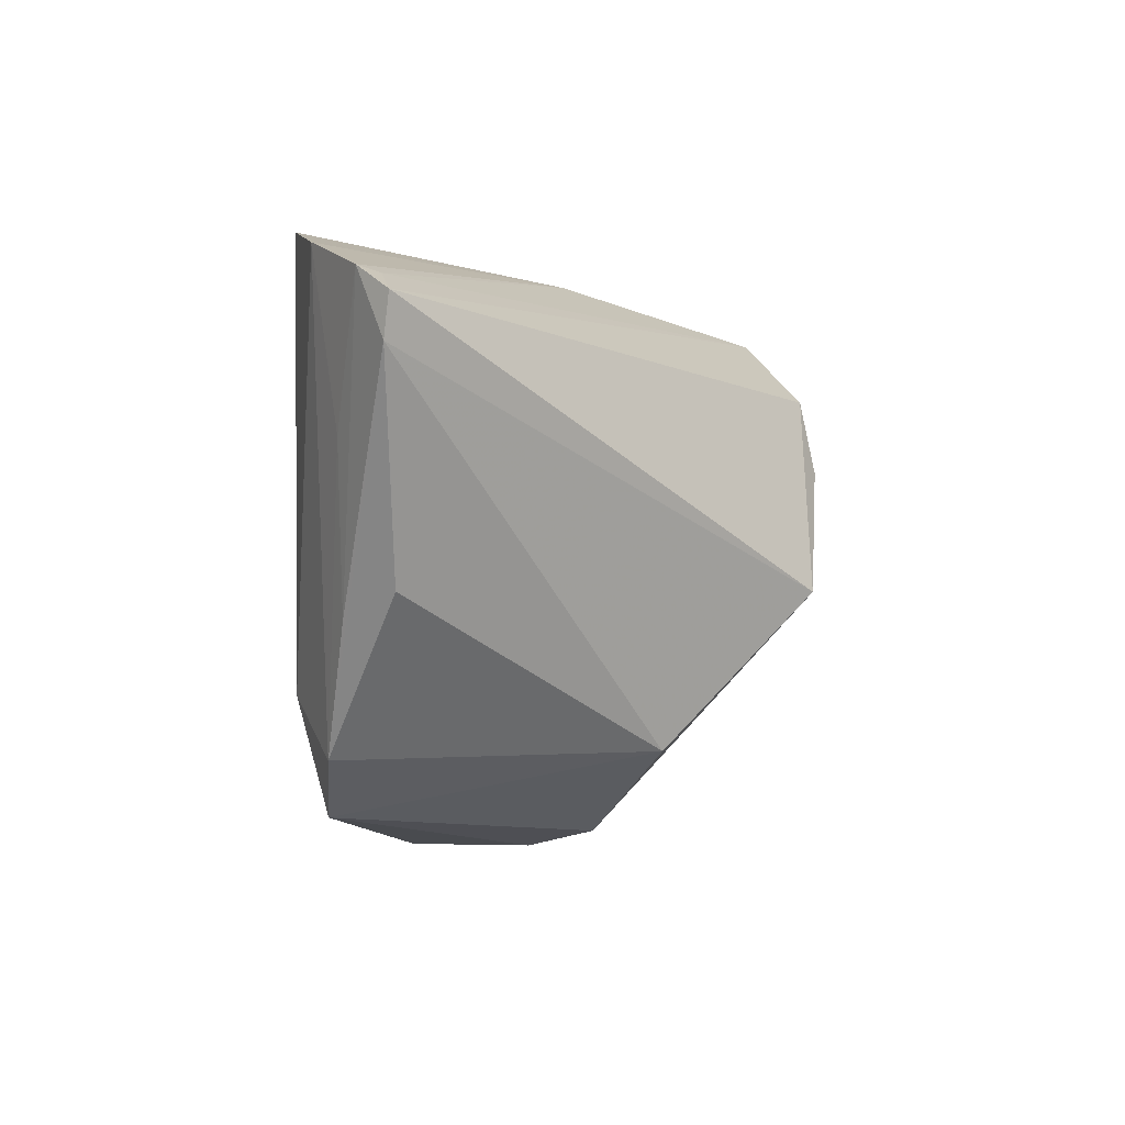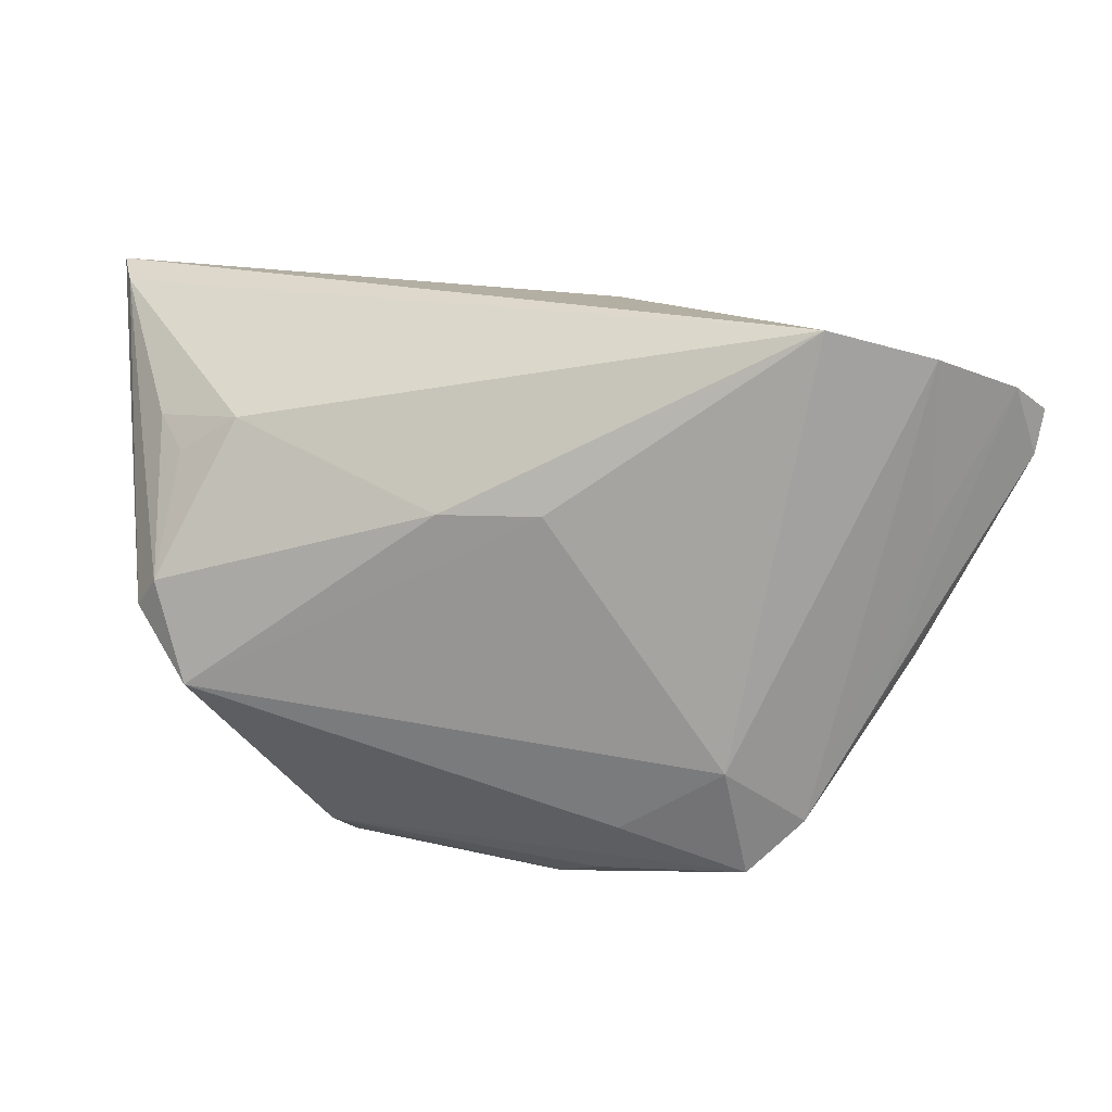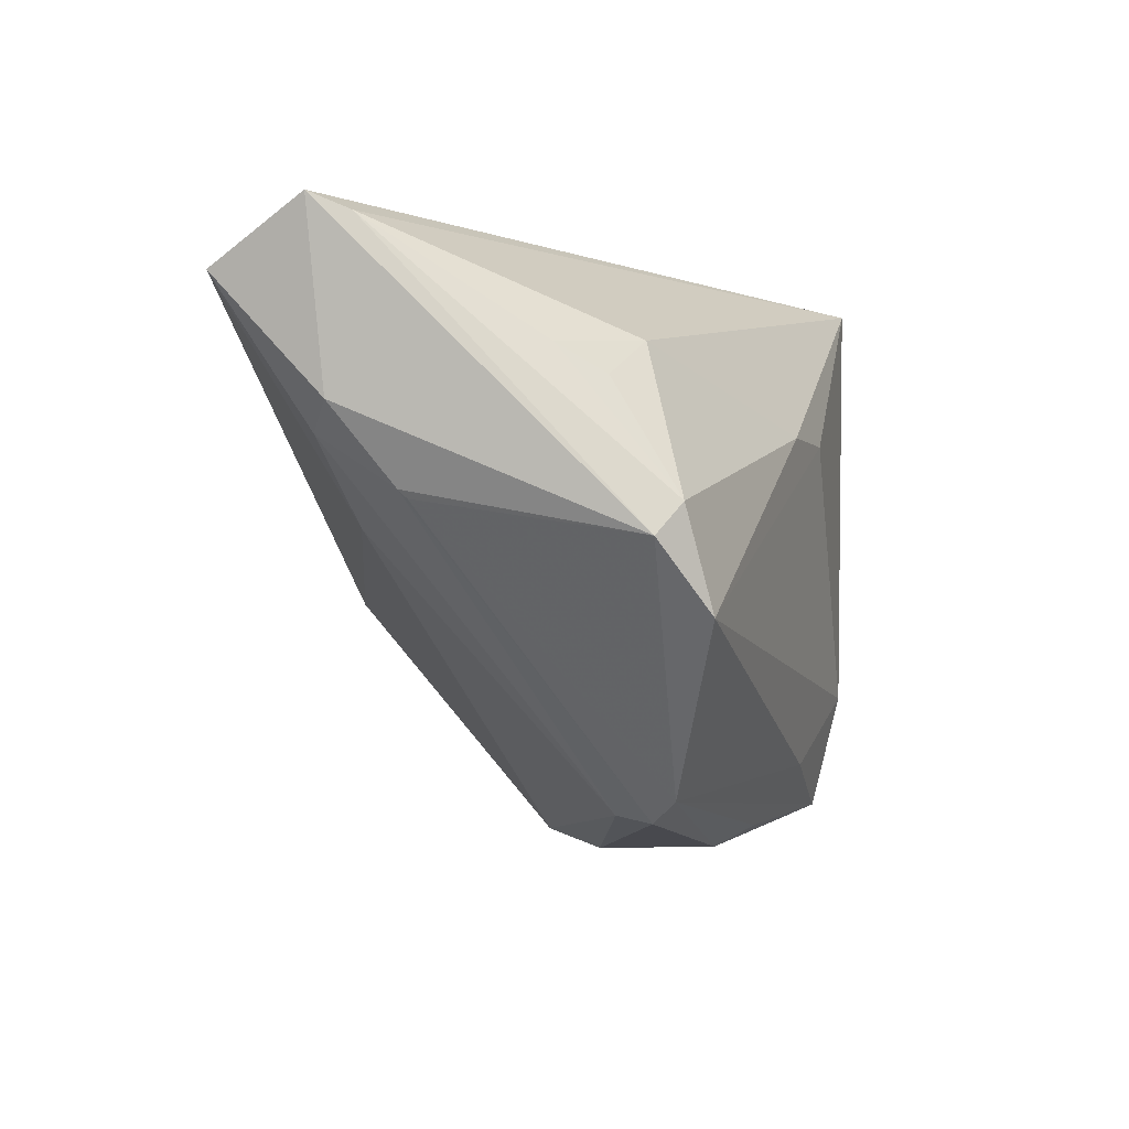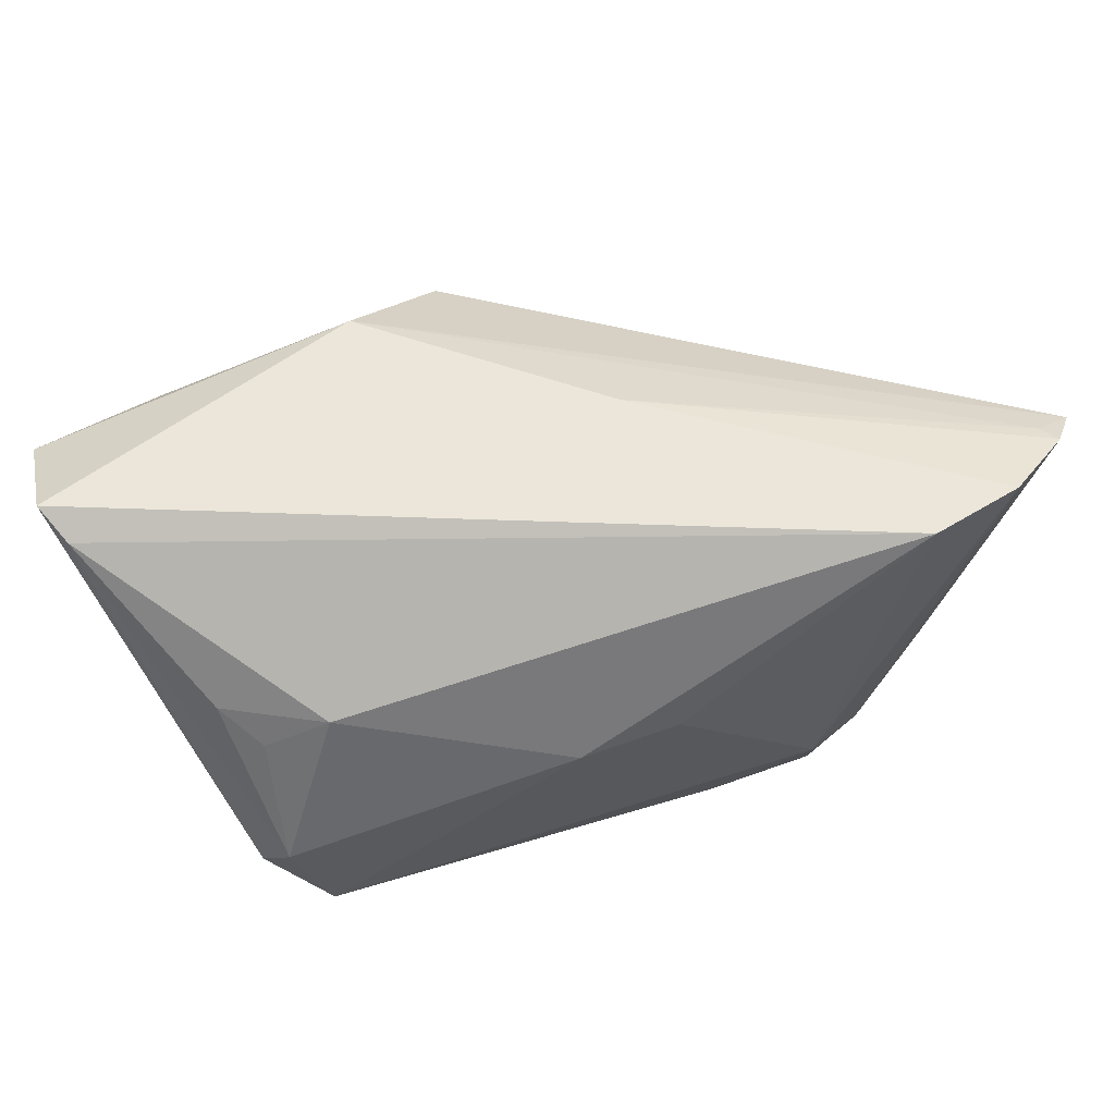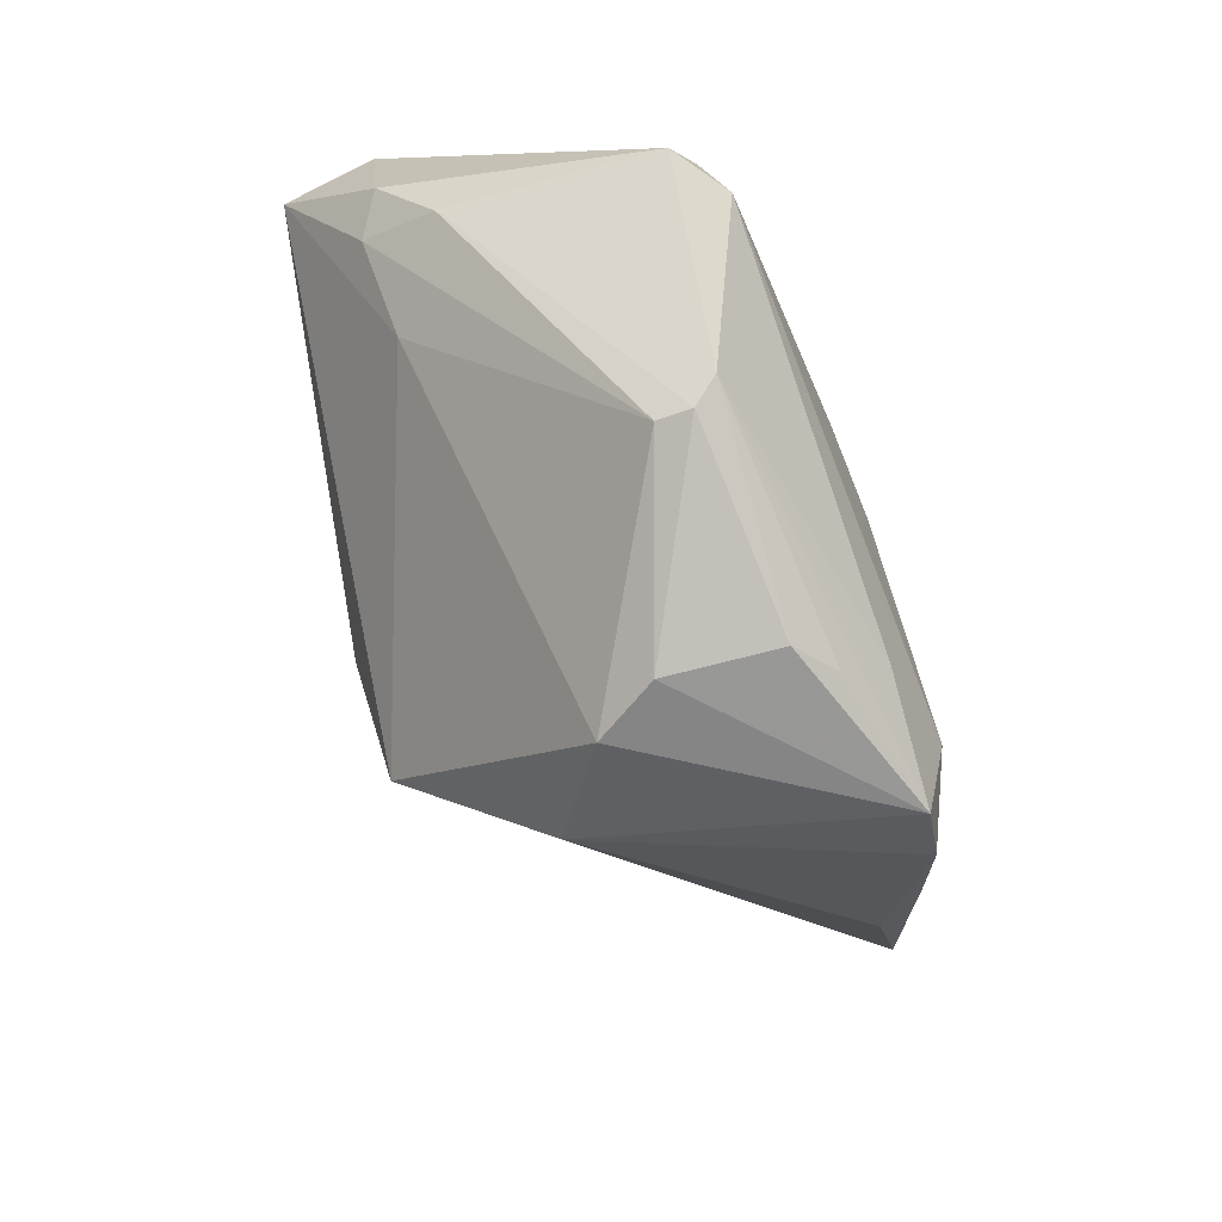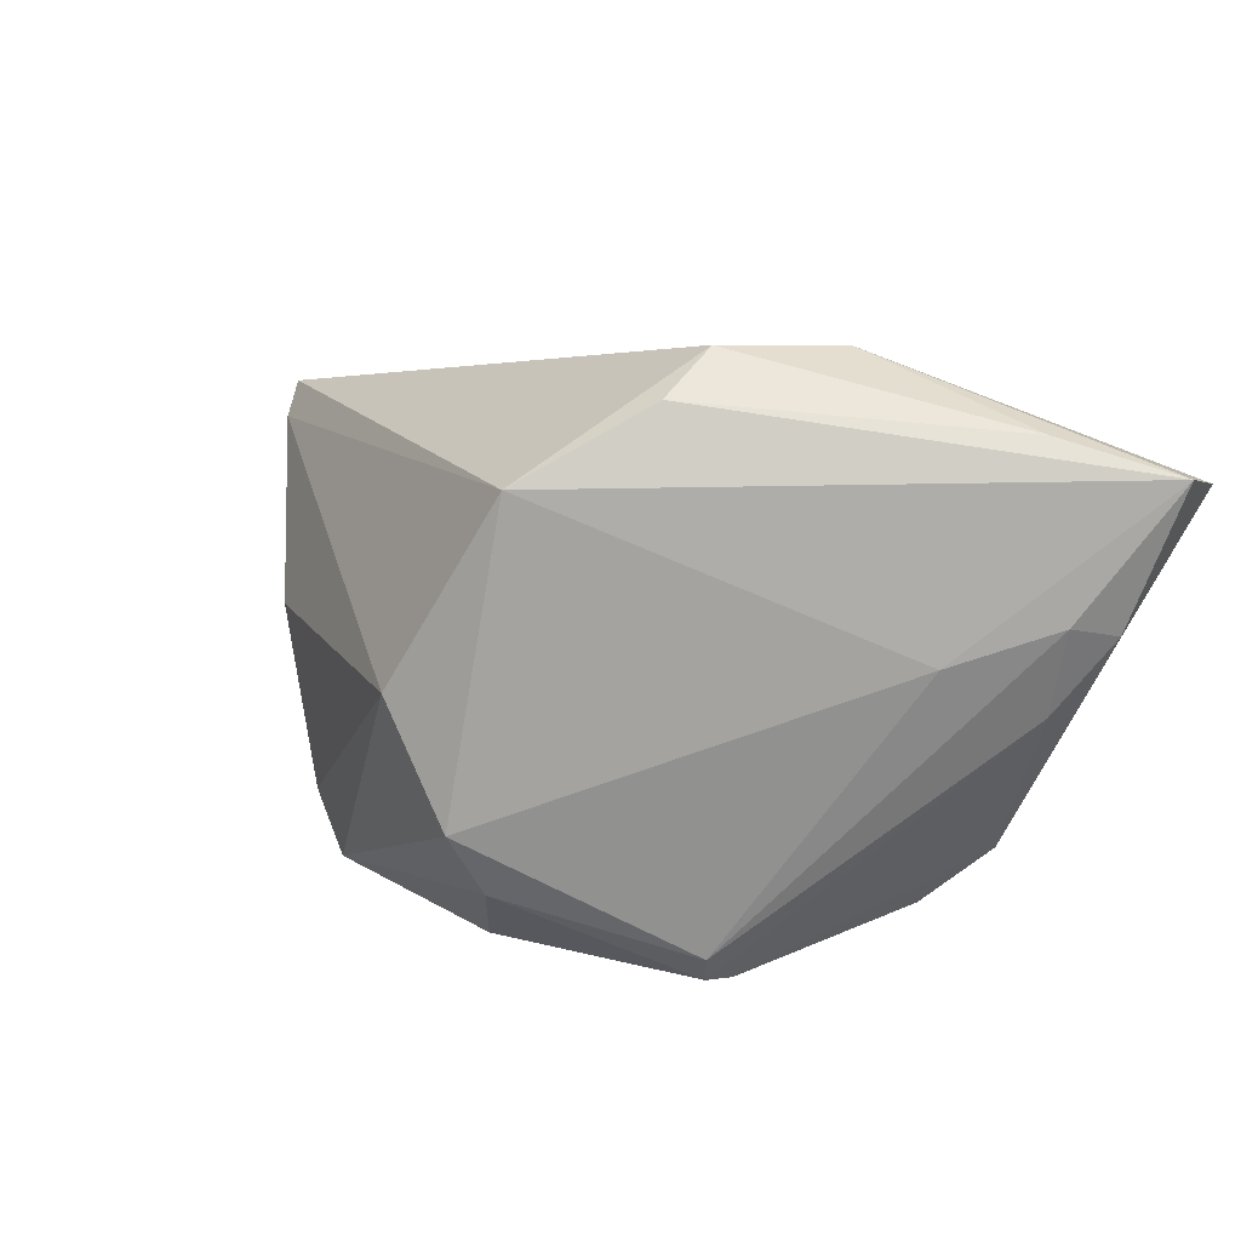
<metadata>
{"format":"obj","ext":"obj","renderer":"f3d","projection":"perspective","resolution":1024,"background":"white","views":[{"elev":-3.2,"azim":-93.8,"up":"+Y"},{"elev":16.3,"azim":-177.4,"up":"+Y"},{"elev":-4.0,"azim":102.3,"up":"+Y"},{"elev":62.9,"azim":153.6,"up":"+Y"},{"elev":-78.4,"azim":105.4,"up":"+Y"},{"elev":64.4,"azim":23.6,"up":"+Z"}]}
</metadata>
<code>
v -0.01534 -0.009578 0.03554
v 0.0405 -0.01453 -0.02072
v -0.003203 0.008807 -0.02749
v 0.03445 0.01667 -0.01227
v 0.03428 -0.003616 0.02061
v -0.03453 -0.02973 -0.02343
v -0.06128 0.01958 -0.01651
v 0.05467 0.03066 0.02078
v 0.00916 0.008524 -0.02601
v -0.01217 -0.03095 -0.02374
v 0.04639 -0.001606 0.01169
v 0.05126 0.008797 0.01953
v -0.02763 -0.03652 -0.02357
v -0.02205 -0.02906 0.01603
v -0.04763 0.02697 -0.02511
v -0.04808 0.005701 -0.02215
v -0.004748 -0.04111 -0.0137
v -0.03462 0.03066 -0.02749
v -0.0247 -0.02235 -0.02749
v -0.0433 -0.01418 -0.0216
v -0.04763 -0.01108 -0.01579
v 0.01184 0.02497 0.0313
v -0.003449 0.006266 0.038
v 0.04525 0.01512 -0.004166
v 0.04702 -0.0006132 0.01264
v 0.04412 -0.00222 -0.01806
v -0.00987 -0.03925 0.008609
v -0.001514 0.01572 0.03645
v -0.004342 -0.04142 0.0008666
v 0.04576 0.005843 0.02253
v 0.02138 -0.03724 -0.01049
v 0.042 0.01189 -0.009532
v 0.05227 0.02309 0.0326
v 0.04686 -0.006097 -0.01532
v -0.01136 0.0287 0.004867
v 0.02396 -0.03459 -0.01365
v 0.03607 0.02124 0.034
v 0.05317 0.0286 0.01592
v -0.05612 0.02215 -0.01739
v -0.05736 0.02282 -0.02005
v -0.06028 0.01434 -0.01705
v 0.02102 -0.0363 -0.006092
v -0.009449 -0.03859 -0.01809
f 7 28 22
f 8 35 22
f 22 33 8
f 8 33 12
f 1 28 7
f 7 22 39
f 39 22 35
f 27 13 29
f 14 13 27
f 27 1 14
f 30 12 33
f 28 1 23
f 23 1 33
f 8 12 34
f 4 9 18
f 18 35 8
f 29 13 17
f 17 31 29
f 2 34 36
f 31 17 36
f 41 21 14
f 41 1 7
f 14 1 41
f 6 13 14
f 14 21 6
f 21 41 6
f 2 36 10
f 10 36 13
f 33 1 5
f 5 30 33
f 1 27 5
f 28 23 37
f 37 23 33
f 37 22 28
f 33 22 37
f 26 9 4
f 2 9 26
f 26 34 2
f 25 34 12
f 12 30 25
f 19 10 13
f 13 6 19
f 2 10 19
f 43 17 13
f 13 36 43
f 43 36 17
f 18 19 15
f 15 19 6
f 35 18 15
f 30 5 42
f 31 25 42
f 42 25 30
f 42 5 27
f 29 31 42
f 42 27 29
f 38 24 4
f 38 18 8
f 4 18 38
f 38 26 24
f 8 34 38
f 34 26 38
f 4 24 32
f 32 26 4
f 24 26 32
f 31 36 11
f 11 25 31
f 11 36 34
f 34 25 11
f 3 18 9
f 3 19 18
f 3 9 2
f 2 19 3
f 40 41 7
f 7 39 40
f 40 39 35
f 35 15 40
f 16 15 6
f 16 40 15
f 20 6 41
f 20 16 6
f 41 40 20
f 40 16 20

</code>
